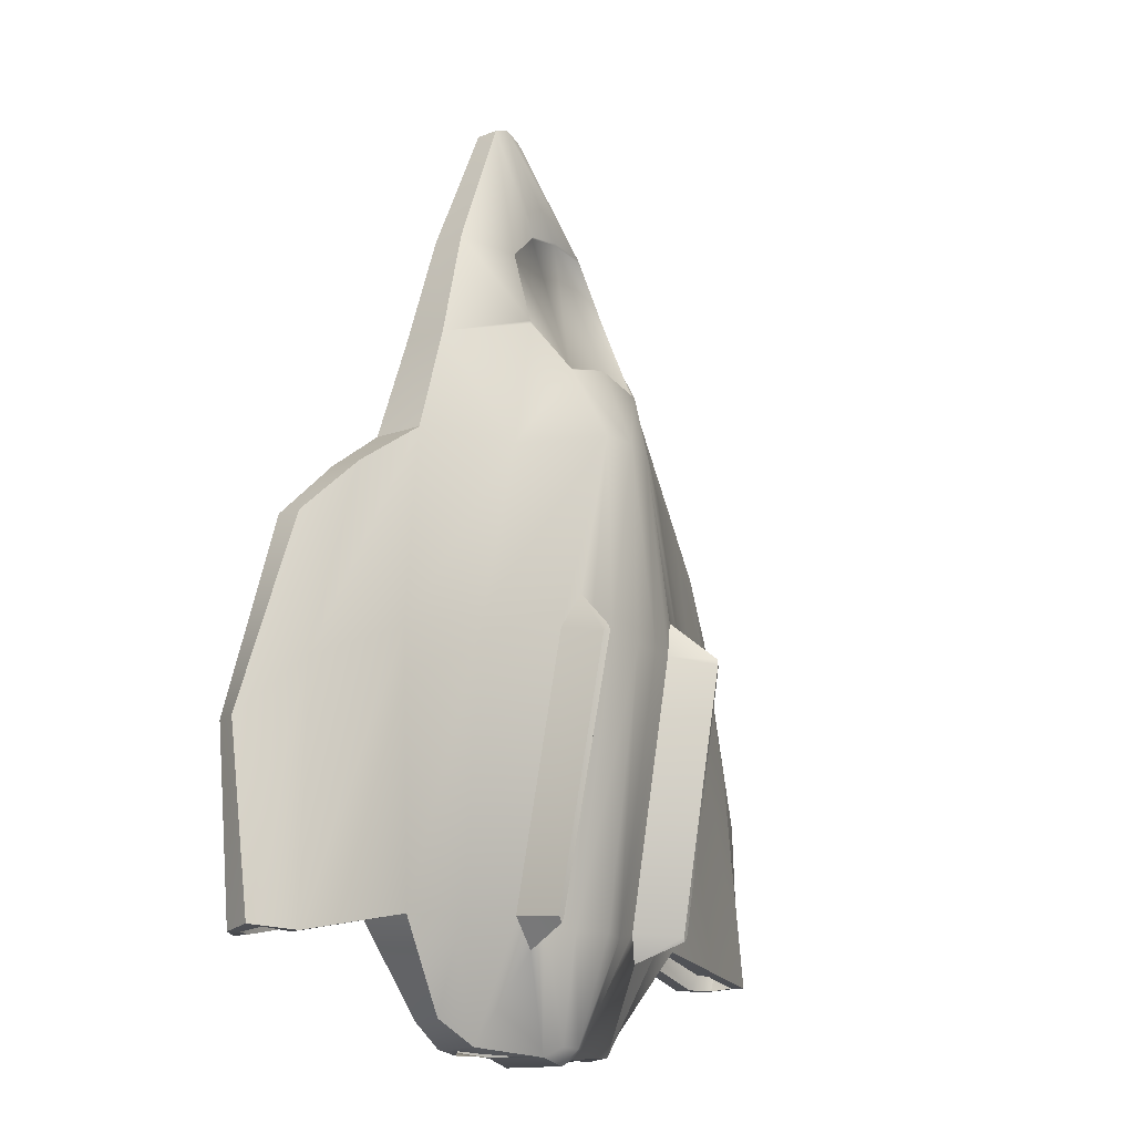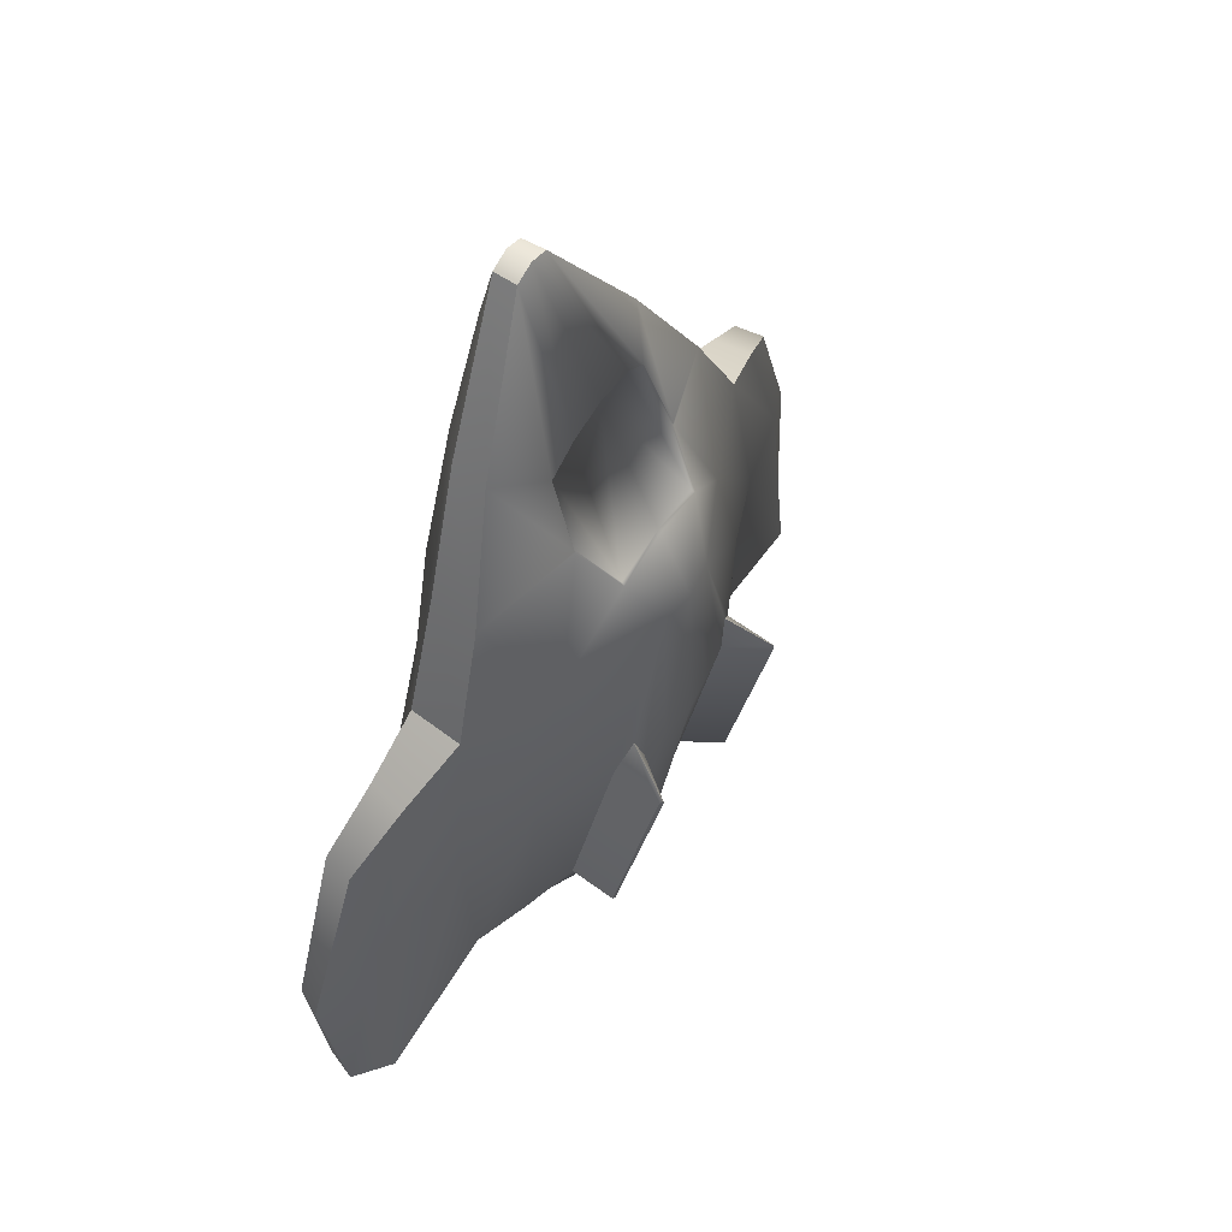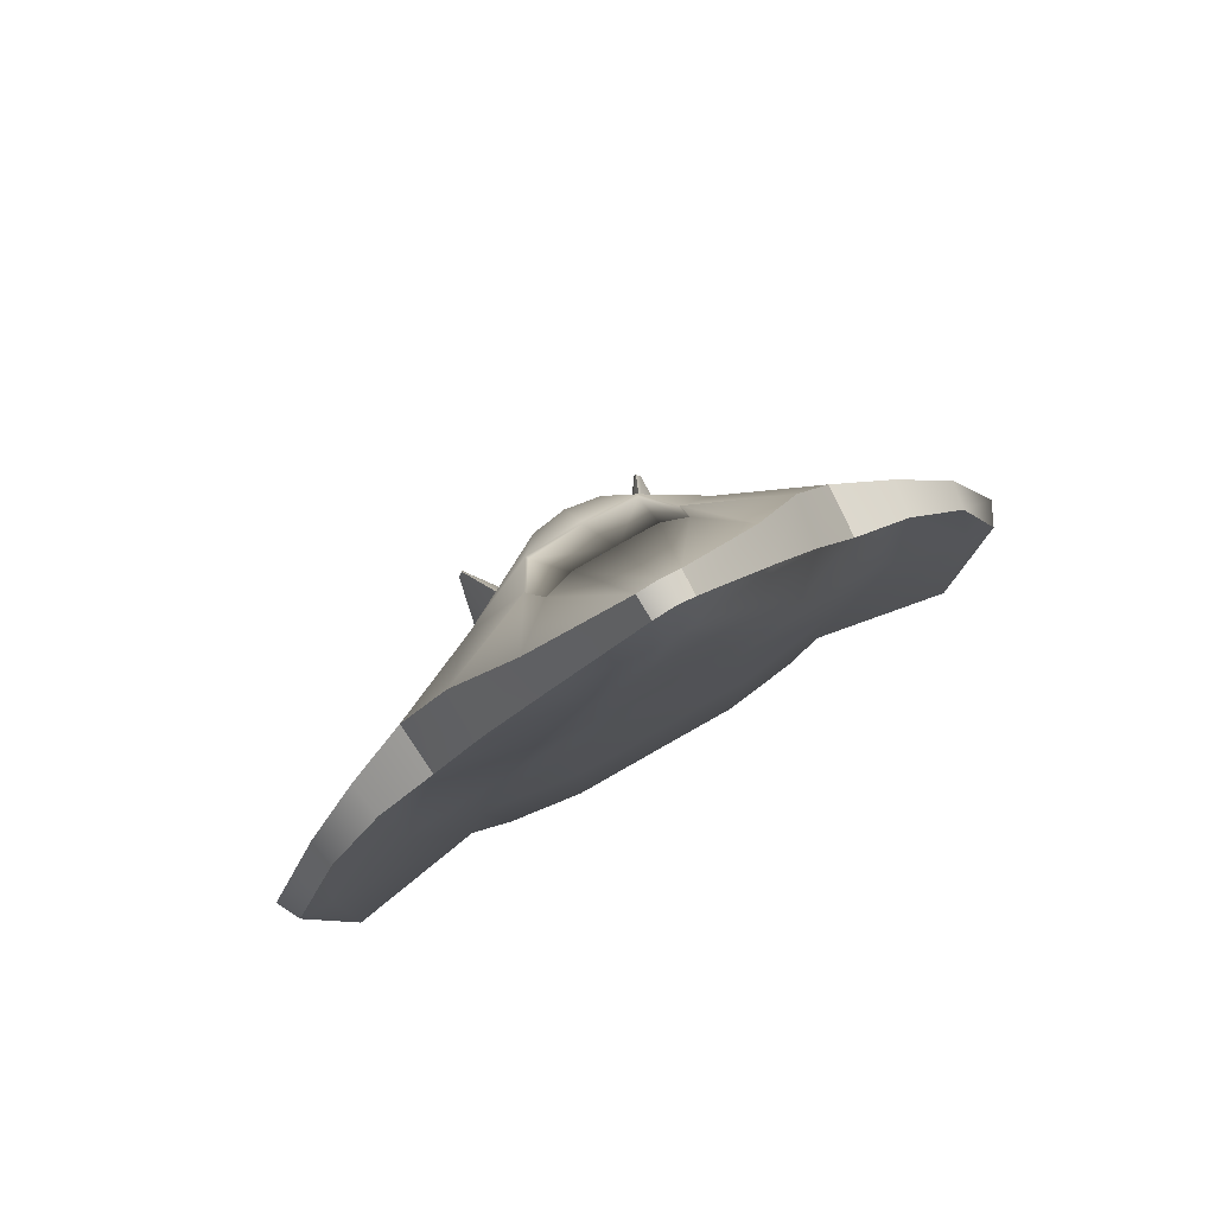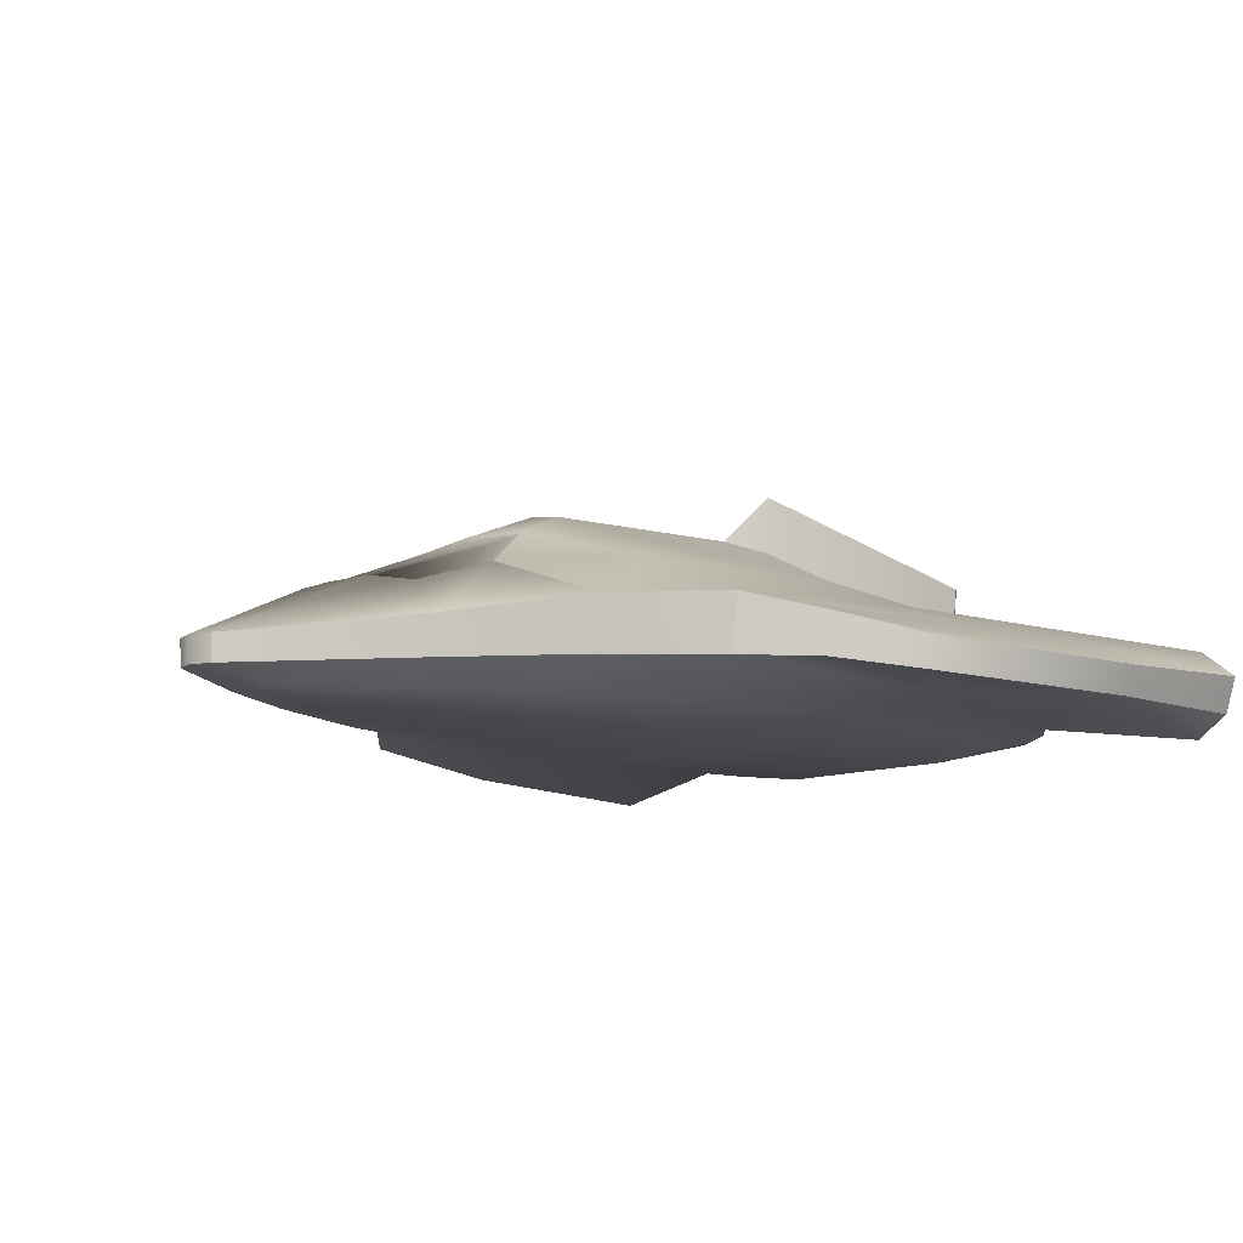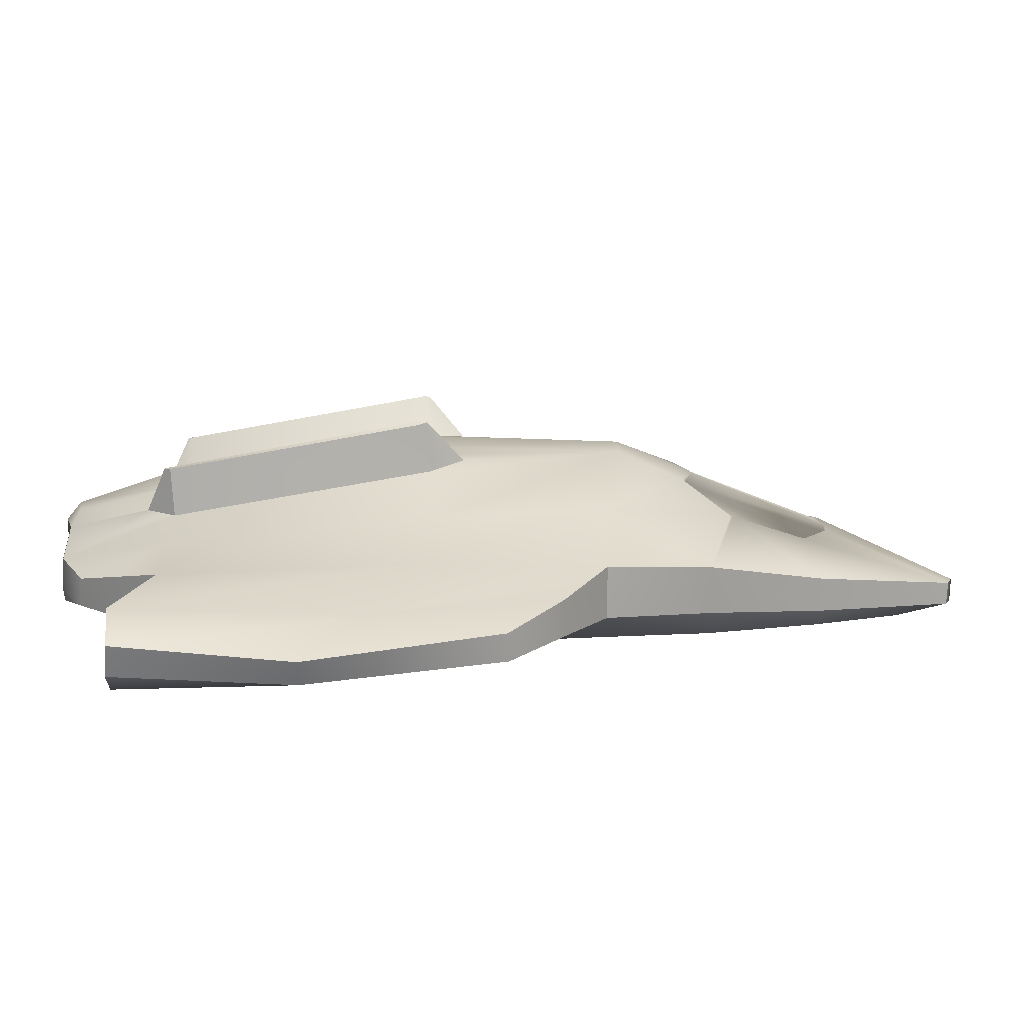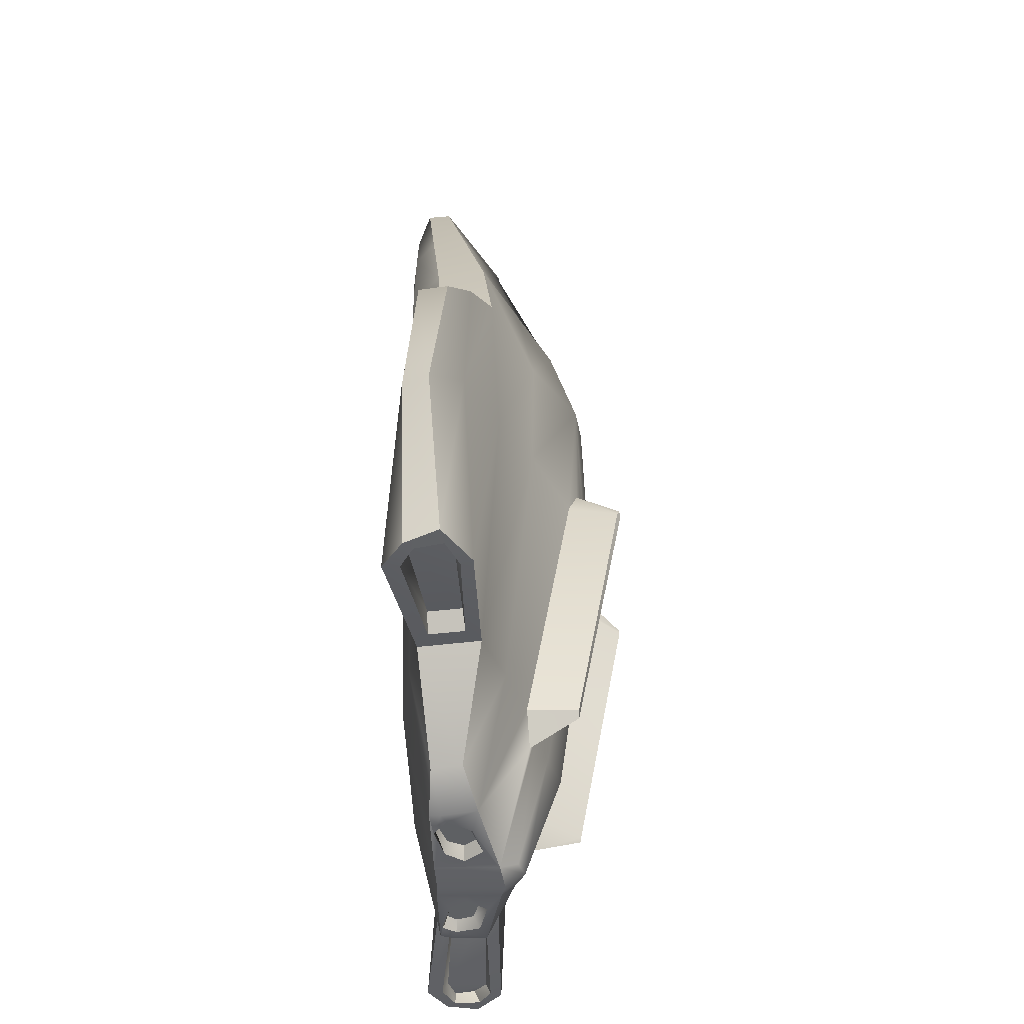
<metadata>
{"format":"obj","ext":"obj","renderer":"f3d","projection":"perspective","resolution":1024,"background":"white","views":[{"elev":-14.2,"azim":125.0,"up":"+Z"},{"elev":61.3,"azim":123.3,"up":"+Z"},{"elev":79.7,"azim":-29.6,"up":"+Z"},{"elev":-10.8,"azim":43.6,"up":"+Y"},{"elev":10.7,"azim":-91.0,"up":"+Y"},{"elev":-42.5,"azim":91.7,"up":"+Z"}]}
</metadata>
<code>
v  3.052 1.386 6.943
v  3.346 1.421 4.905
v  5.015 1.585 4.905
v  4.441 1.51 6.911
v  3.748 1.421 1.36
v  5.605 1.686 1.36
v  3.748 1.581 -3.051
v  2.568 2.102 -5.319
v  3.991 2.092 -5.236
v  5.141 1.77 -3.13
v  2.494 2.032 11.84
v  4.113 2.482 9.107
v  3.346 3.104 8.843
v  2.849 3.165 9.328
v  2.751 4.712 5.311
v  4.378 3.899 4.905
v  5.223 3.875 1.748
v  3.901 4.53 1.692
v  3.528 4.678 2.312
v  2.793 4.061 -3.299
v  2.407 3.528 -5.163
v  2.138 3.642 -5.192
v  2.138 4.279 -3.272
v  4.09 2.912 -5.228
v  2.568 3.222 -5.334
v  3.688 3.767 -3.665
v  4.05 3.728 -3.116
v  5.078 3.398 -3.168
v  2.568 1.401 10.82
v  3.558 1.462 9.107
v  4.042 1.843 9.107
v  2.48 1.608 11.82
v  5.999 2.183 4.905
v  5.068 2.049 6.898
v  7.006 1.949 1.36
v  4.7 2.148 -4.808
v  5.881 1.949 -3.174
v  6.073 3.148 4.905
v  5.207 2.944 6.887
v  8.164 1.938 3.101
v  9.266 1.827 -0.444
v  9.495 2.282 -0.444
v  8.266 2.459 3.071
v  4.774 2.68 -4.789
v  6.067 3.031 -3.22
v  3.528 2.189 -5.101
v  3.04 2.349 -5.101
v  2.905 2.62 -5.101
v  3.68 2.393 -5.101
v  2.138 2.139 -5.461
v  2.138 2.659 -5.461
v  2.568 2.64 -5.319
v  3.083 2.838 -5.101
v  3.583 2.688 -5.101
v  2.138 3.307 -5.468
v  9.291 2.52 -3.636
v  9.06 1.931 -3.7
v  2.138 1.421 1.36
v  2.138 1.581 -3.023
v  3.13 4.221 6.511
v  3.487 3.581 7.399
v  2.138 4.81 5.29
v  2.138 4.235 6.731
v  2.708 1.345 9.294
v  2.138 1.401 10.82
v  2.138 1.349 9.336
v  7.212 2.809 4.096
v  8.329 2.792 0.6232
v  7.089 2.131 4.135
v  8.586 1.759 0.0848
v  8.519 1.565 -3.699
v  8.716 2.703 -3.419
v  9.053 2.458 -3.366
v  9.05 2.085 -3.411
v  8.671 1.952 -3.405
v  8.635 3.01 -3.708
v  3.489 3.566 7.451
v  6.596 3.319 1.36
v  4.019 2.288 -5.263
v  3.114 4.158 6.547
v  2.858 3.133 9.305
v  3.331 3.085 8.842
v  3.466 3.552 7.446
v  2.138 1.388 6.952
v  6.521 2.149 -2.95
v  6.628 2.774 -2.981
v  6.393 2.779 -3.273
v  6.287 2.154 -3.242
v  8.555 2.803 -3.711
v  8.99 2.575 -3.658
v  8.932 2.09 -3.704
v  8.51 1.859 -3.697
v  3.336 4.755 1.672
v  2.815 4.835 1.652
v  3.465 3.881 -3.15
v  3.87 5.463 1.619
v  3.946 5.423 1.487
v  3.843 5.482 1.52
v  4.082 4.619 -3.176
v  4.006 4.619 -3.288
v  3.97 4.629 -3.209
v  2.978 2.307 -5.319
v  3.592 2.147 -5.319
v  2.757 2.626 -5.319
v  3.026 2.956 -5.319
v  3.633 2.806 -5.319
v  3.83 2.378 -5.263
v  2.138 3.124 9.412
v  2.138 3.153 9.432
v  2.138 1.421 4.905
v  2.138 2.032 11.97
v  2.138 4.926 1.652
v  2.138 1.608 11.95
v  2.138 4.186 6.77
v  1.225 1.386 6.943
v  -0.1651 1.51 6.911
v  -0.7383 1.585 4.905
v  0.9301 1.421 4.905
v  -1.329 1.686 1.36
v  0.5282 1.421 1.36
v  0.5282 1.581 -3.051
v  -0.8651 1.77 -3.13
v  0.2849 2.092 -5.236
v  1.708 2.102 -5.319
v  1.782 2.032 11.84
v  1.427 3.165 9.328
v  0.93 3.104 8.843
v  0.1636 2.482 9.107
v  1.525 4.712 5.311
v  0.7483 4.678 2.312
v  0.3759 4.53 1.692
v  -0.9466 3.875 1.748
v  -0.102 3.899 4.905
v  1.483 4.061 -3.299
v  1.866 3.528 -5.163
v  0.1866 2.912 -5.228
v  -0.8013 3.398 -3.168
v  0.2267 3.728 -3.116
v  0.5889 3.767 -3.665
v  1.708 3.222 -5.334
v  1.708 1.401 10.82
v  1.797 1.608 11.82
v  0.2348 1.843 9.107
v  0.7181 1.462 9.107
v  -0.7919 2.049 6.898
v  -1.722 2.183 4.905
v  -2.73 1.949 1.36
v  -1.605 1.949 -3.174
v  -0.4237 2.148 -4.808
v  -0.9311 2.944 6.887
v  -1.797 3.148 4.905
v  -3.887 1.938 3.101
v  -3.99 2.459 3.071
v  -5.218 2.282 -0.444
v  -4.989 1.827 -0.444
v  -1.791 3.031 -3.22
v  -0.4975 2.68 -4.789
v  0.7482 2.189 -5.101
v  0.5965 2.393 -5.101
v  1.371 2.62 -5.101
v  1.236 2.349 -5.101
v  1.708 2.64 -5.319
v  0.6937 2.688 -5.101
v  1.194 2.838 -5.101
v  -5.014 2.52 -3.636
v  -4.783 1.931 -3.7
v  0.7889 3.581 7.399
v  1.147 4.221 6.511
v  1.569 1.345 9.294
v  -2.935 2.809 4.096
v  -4.053 2.792 0.6232
v  -2.812 2.131 4.135
v  -4.31 1.759 0.0848
v  -4.242 1.565 -3.699
v  -4.44 2.703 -3.419
v  -4.394 1.952 -3.405
v  -4.774 2.085 -3.411
v  -4.776 2.458 -3.366
v  -4.359 3.01 -3.708
v  0.7877 3.566 7.451
v  -2.319 3.319 1.36
v  0.2569 2.288 -5.263
v  1.162 4.158 6.547
v  0.8105 3.552 7.446
v  0.9451 3.085 8.842
v  1.418 3.133 9.305
v  -2.352 2.774 -2.981
v  -2.245 2.149 -2.95
v  -2.01 2.154 -3.242
v  -2.117 2.779 -3.273
v  -4.279 2.803 -3.711
v  -4.714 2.575 -3.658
v  -4.656 2.09 -3.704
v  -4.234 1.859 -3.697
v  1.461 4.835 1.652
v  0.9405 4.755 1.672
v  0.8119 3.881 -3.15
v  0.4068 5.463 1.619
v  0.4335 5.482 1.52
v  0.3305 5.423 1.487
v  0.1941 4.619 -3.176
v  0.3061 4.629 -3.209
v  0.2705 4.619 -3.288
v  0.6847 2.147 -5.319
v  1.298 2.307 -5.319
v  1.519 2.626 -5.319
v  1.25 2.956 -5.319
v  0.6434 2.806 -5.319
v  0.4459 2.378 -5.263
g Box001
f 1 2 3 4
f 2 5 6 3
f 7 8 9 10
f 11 12 13 14
f 15 16 17 18 19
f 20 21 22 23
f 24 25 26 27 28
f 29 30 31 32
f 32 31 12 11
f 4 3 33 34
f 3 6 35 33
f 10 9 36 37
f 34 33 38 39
f 40 41 42 43
f 37 36 44 45
f 46 47 48 49
f 8 50 51 52
f 49 48 53 54
f 52 51 55 25
f 27 18 17 28
f 56 42 41 57
f 37 35 6 10
f 10 6 5 7
f 7 5 58 59
f 16 15 60 61
f 60 15 62 63
f 30 29 64
f 64 29 65 66
f 67 43 42 68
f 69 40 43 67
f 70 41 40 69
f 71 57 41 70
f 72 73 74 75
f 68 42 56 76
f 39 38 16 61 77
f 16 38 78 17
f 17 78 45 28
f 28 45 44 24
f 24 44 36 79
f 79 36 9
f 80 81 82 83
f 77 13 12 39
f 39 12 31 34
f 34 31 30 4
f 4 30 64 1
f 1 64 66 84
f 76 45 78 68
f 68 78 38 67
f 67 38 33 69
f 69 33 35 70
f 70 35 37 71
f 75 85 86 72
f 37 45 87 88
f 45 76 89 87
f 76 56 90 89
f 56 57 91 90
f 57 71 92 91
f 71 37 88 92
f 88 87 86 85
f 87 89 72 86
f 89 90 73 72
f 90 91 74 73
f 91 92 75 74
f 92 88 85 75
f 15 19 93 94
f 93 95 20 94
f 95 26 25 21 20
f 25 55 22 21
f 96 97 98
f 99 100 101
f 98 97 99 101
f 95 93 98 101
f 93 19 96 98
f 19 18 97 96
f 18 27 99 97
f 27 26 100 99
f 26 95 101 100
f 9 8 102 103
f 8 52 104 102
f 52 25 105 104
f 25 24 106 105
f 24 79 107 106
f 79 9 103 107
f 103 102 47 46
f 102 104 48 47
f 104 105 53 48
f 105 106 54 53
f 106 107 49 54
f 107 103 46 49
f 77 61 83
f 14 81 108 109
f 13 82 81 14
f 82 13 77 83
f 60 80 83 61
f 110 2 1 84
f 58 5 2 110
f 50 8 7 59
f 111 11 14 109
f 62 15 94 112
f 65 29 32 113
f 113 32 11 111
f 112 94 20 23
f 108 81 80 114
f 114 80 60 63
f 115 116 117 118
f 118 117 119 120
f 121 122 123 124
f 125 126 127 128
f 129 130 131 132 133
f 134 23 22 135
f 136 137 138 139 140
f 141 142 143 144
f 142 125 128 143
f 116 145 146 117
f 117 146 147 119
f 122 148 149 123
f 145 150 151 146
f 152 153 154 155
f 148 156 157 149
f 158 159 160 161
f 124 162 51 50
f 159 163 164 160
f 162 140 55 51
f 138 137 132 131
f 165 166 155 154
f 148 122 119 147
f 122 121 120 119
f 121 59 58 120
f 133 167 168 129
f 168 63 62 129
f 144 169 141
f 169 66 65 141
f 170 171 154 153
f 172 170 153 152
f 173 172 152 155
f 174 173 155 166
f 175 176 177 178
f 171 179 165 154
f 150 180 167 133 151
f 133 132 181 151
f 132 137 156 181
f 137 136 157 156
f 136 182 149 157
f 182 123 149
f 183 184 185 186
f 180 150 128 127
f 150 145 143 128
f 145 116 144 143
f 116 115 169 144
f 115 84 66 169
f 179 171 181 156
f 171 170 151 181
f 170 172 146 151
f 172 173 147 146
f 173 174 148 147
f 176 175 187 188
f 148 189 190 156
f 156 190 191 179
f 179 191 192 165
f 165 192 193 166
f 166 193 194 174
f 174 194 189 148
f 189 188 187 190
f 190 187 175 191
f 191 175 178 192
f 192 178 177 193
f 193 177 176 194
f 194 176 188 189
f 129 195 196 130
f 196 195 134 197
f 197 134 135 140 139
f 140 135 22 55
f 198 199 200
f 201 202 203
f 199 202 201 200
f 197 202 199 196
f 196 199 198 130
f 130 198 200 131
f 131 200 201 138
f 138 201 203 139
f 139 203 202 197
f 123 204 205 124
f 124 205 206 162
f 162 206 207 140
f 140 207 208 136
f 136 208 209 182
f 182 209 204 123
f 204 158 161 205
f 205 161 160 206
f 206 160 164 207
f 207 164 163 208
f 208 163 159 209
f 209 159 158 204
f 180 184 167
f 126 109 108 186
f 127 126 186 185
f 185 184 180 127
f 168 167 184 183
f 110 84 115 118
f 58 110 118 120
f 50 59 121 124
f 111 109 126 125
f 62 112 195 129
f 65 113 142 141
f 113 111 125 142
f 112 23 134 195
f 108 114 183 186
f 114 63 168 183

</code>
